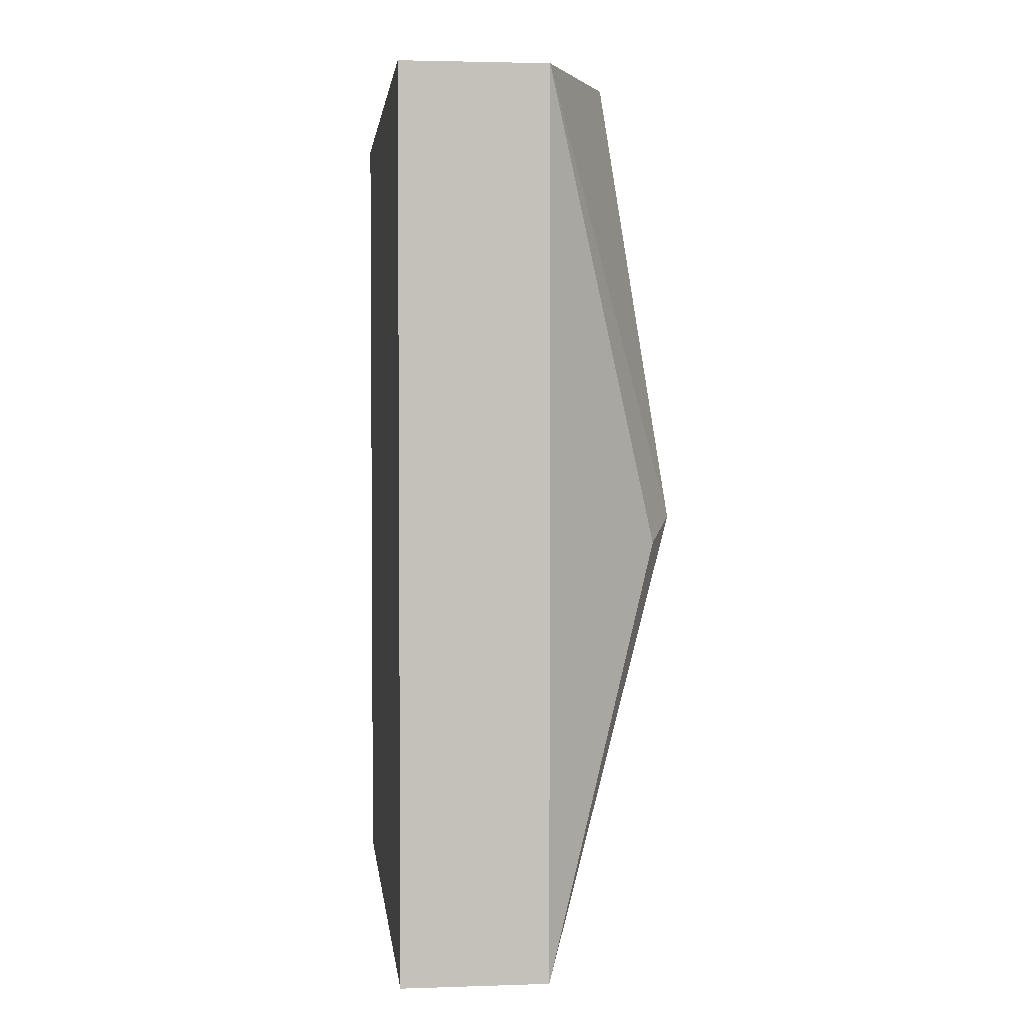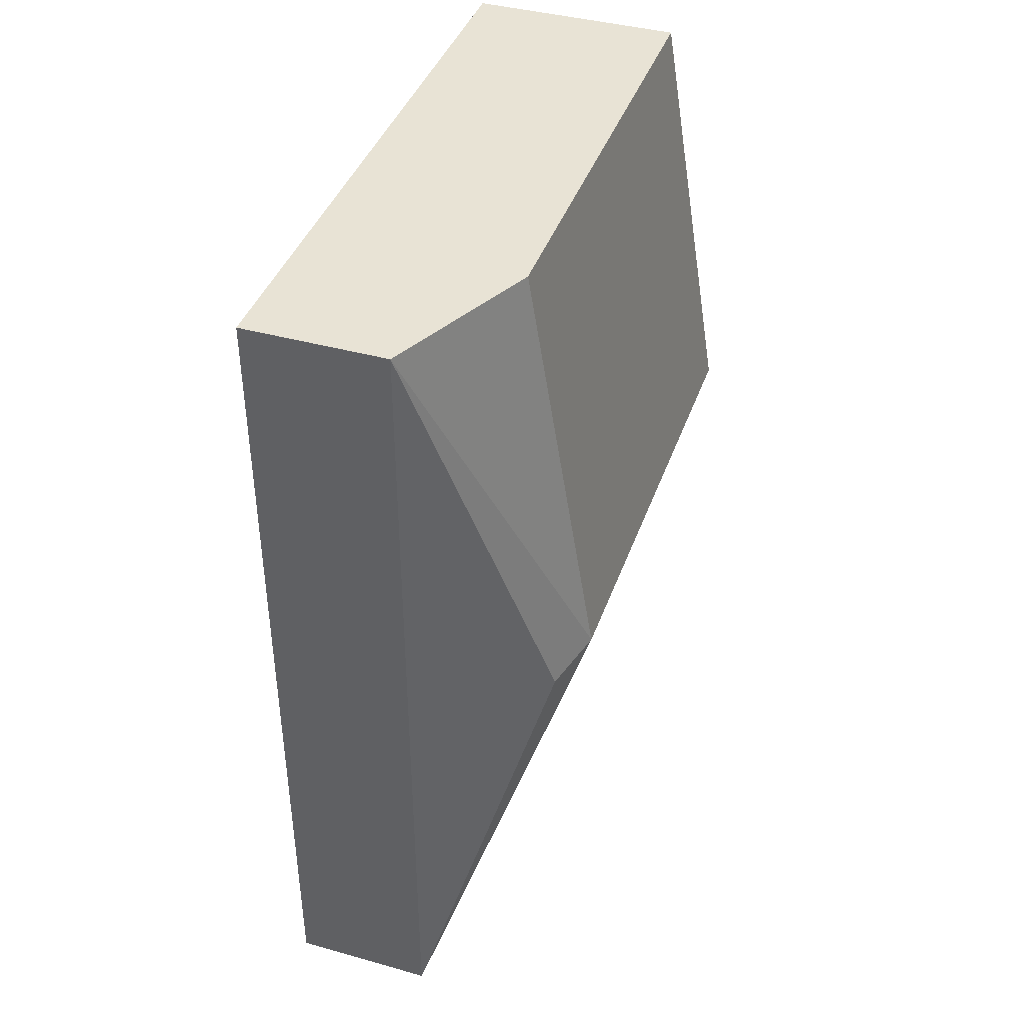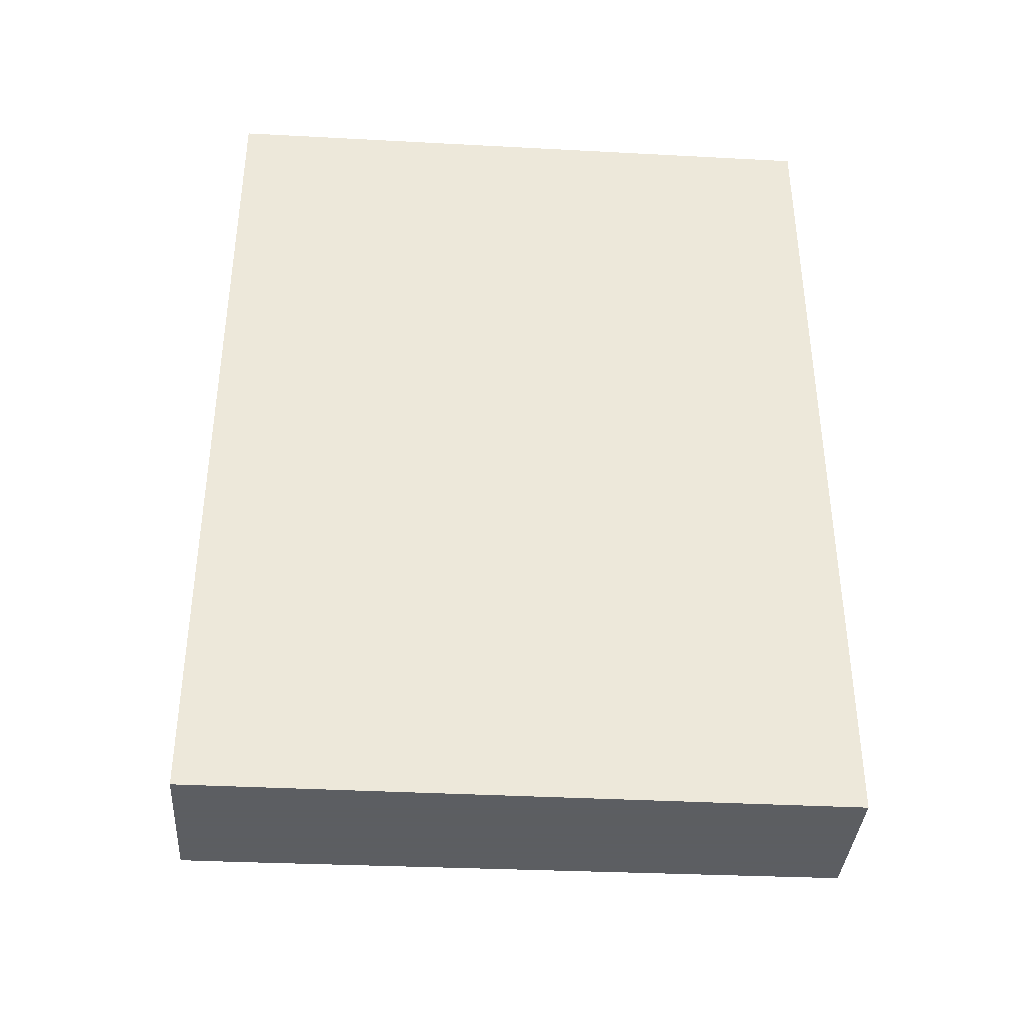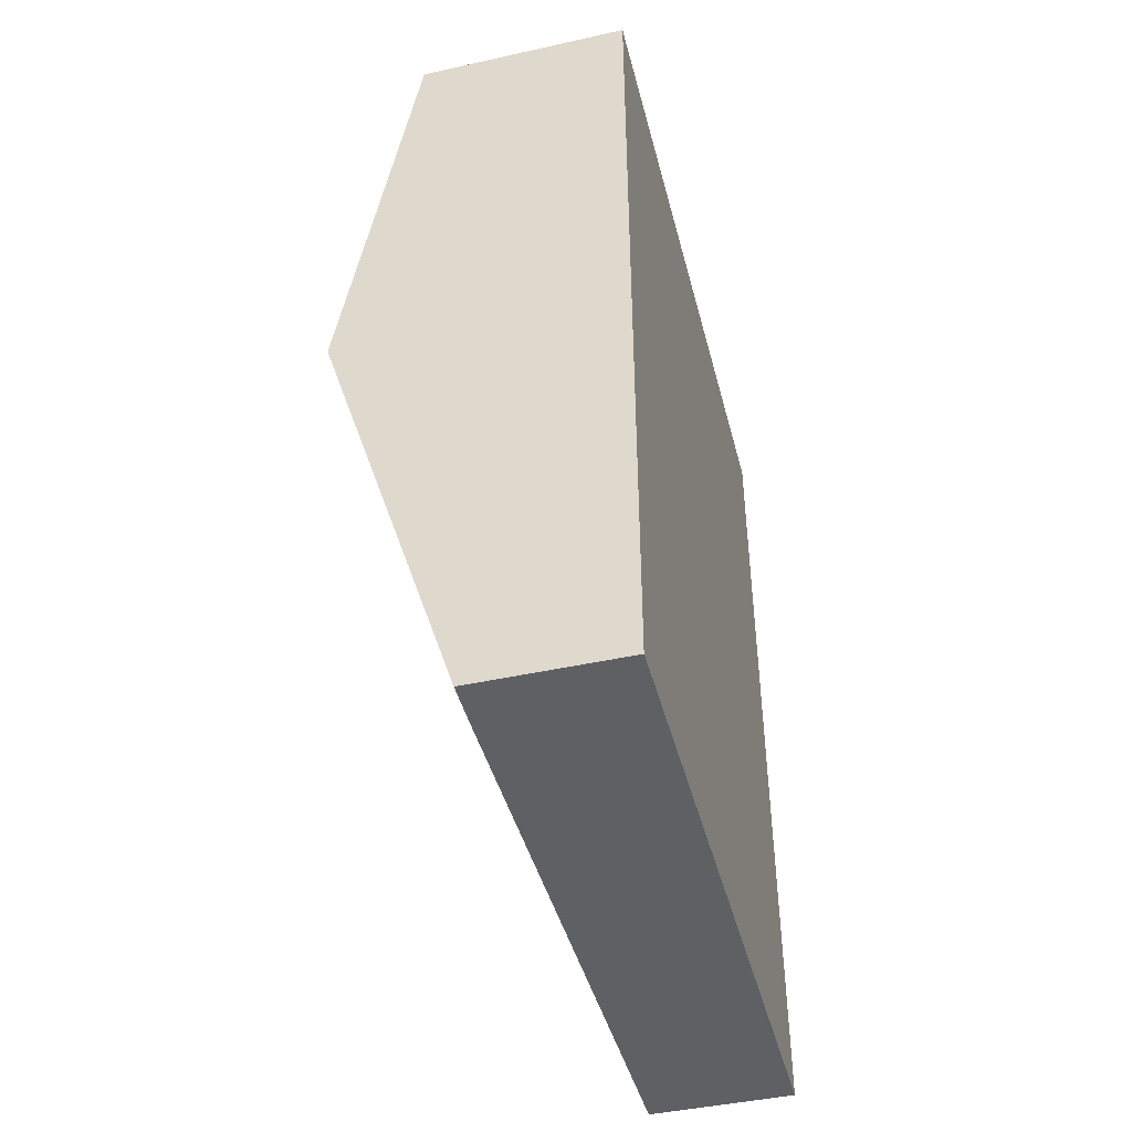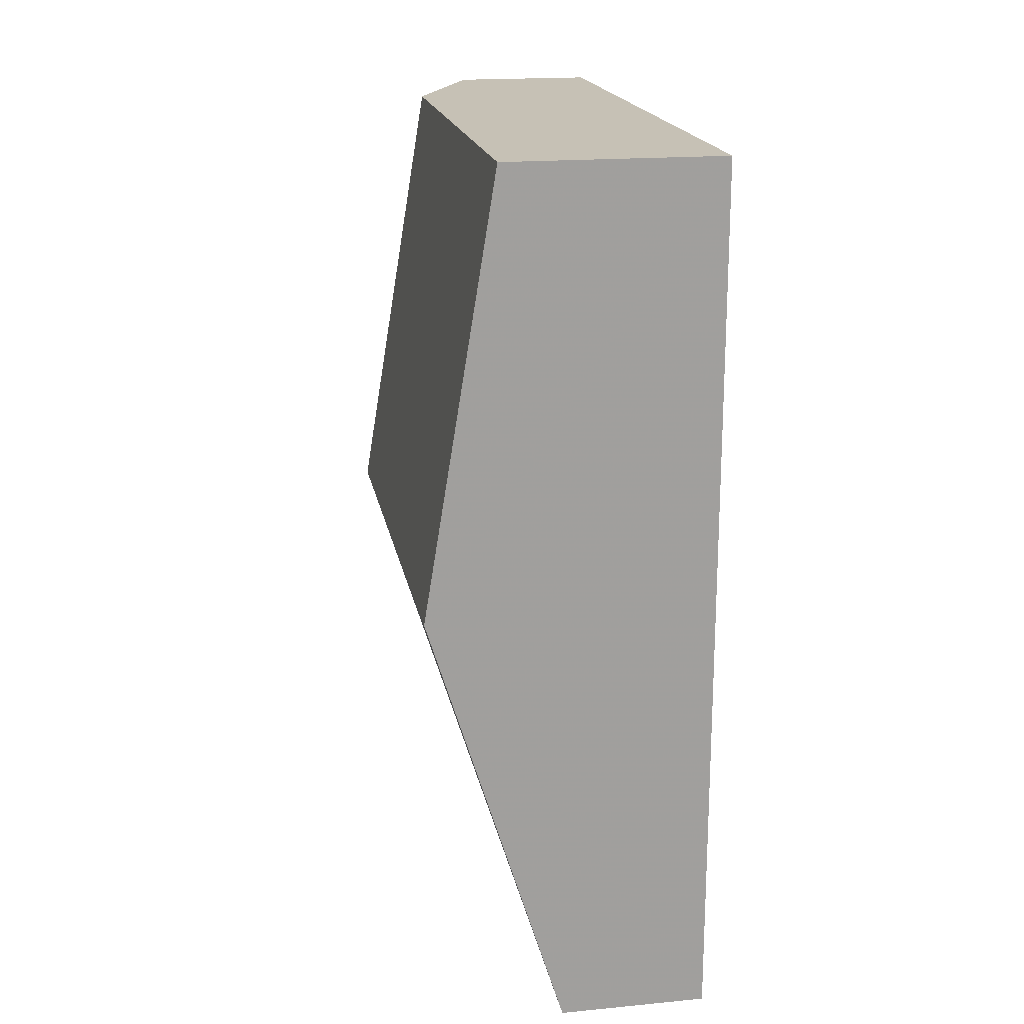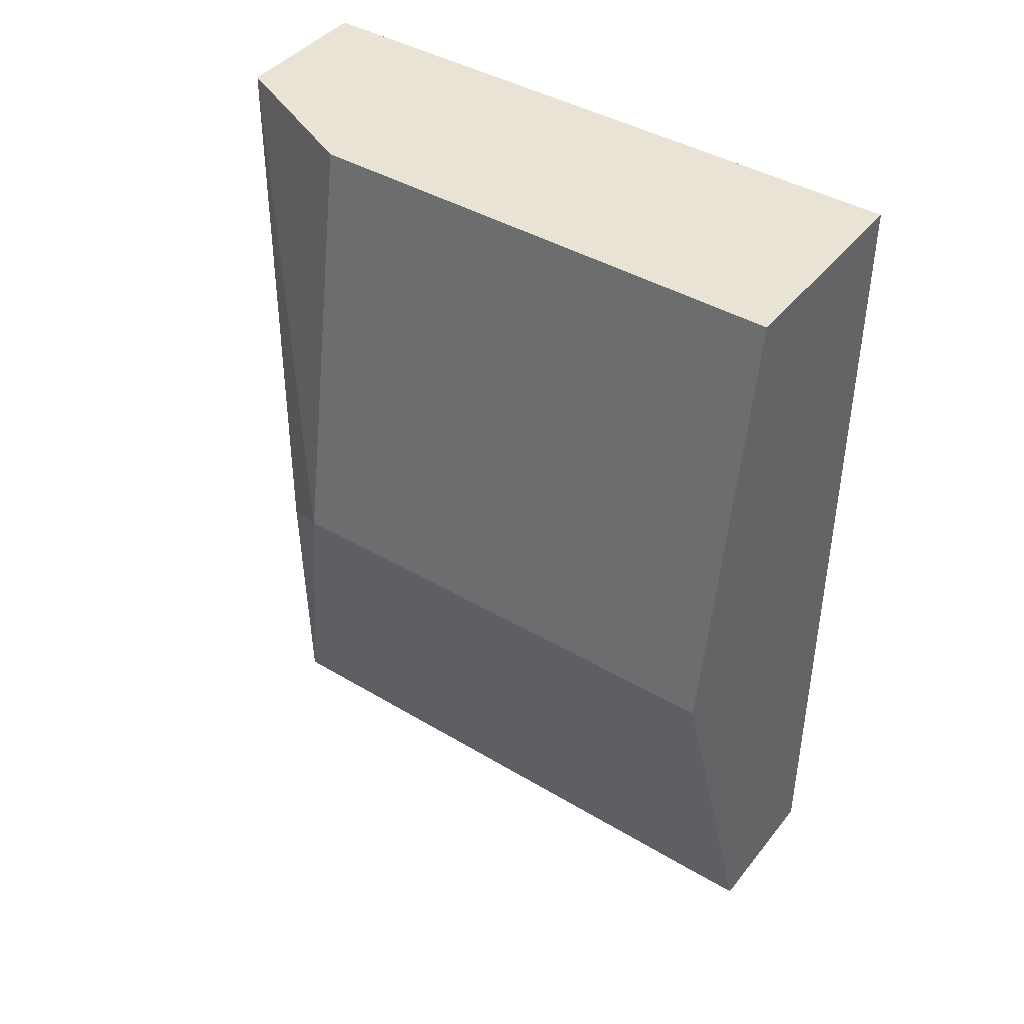
<metadata>
{"format":"obj","ext":"obj","renderer":"f3d","projection":"perspective","resolution":1024,"background":"white","views":[{"elev":2.9,"azim":-6.4,"up":"+Y"},{"elev":41.1,"azim":18.7,"up":"+Y"},{"elev":-37.4,"azim":-93.9,"up":"+Y"},{"elev":-44.8,"azim":-165.6,"up":"+Y"},{"elev":18.8,"azim":169.7,"up":"+Y"},{"elev":42.2,"azim":125.2,"up":"+Y"}]}
</metadata>
<code>
v -0.535 0.002212 0.3708
v -0.4787 -0.169 0.3097
v -0.5069 0.002212 0.3097
v -0.5914 0.002212 0.3708
v -0.535 -0.3424 0.3708
v -0.4881 -0.1783 0.3285
v -0.4787 -0.169 0.1175
v -0.5328 -0.3424 0.1363
v -0.5069 0.002212 0.1175
v -0.5914 0.002212 0.1175
v -0.5914 -0.3424 0.3708
v -0.5328 -0.3424 0.1175
v -0.5914 -0.3424 0.1175
f 2 8 12
f 7 10 9
f 7 13 10
f 7 12 13
f 5 12 8
f 5 11 13
f 4 13 11
f 4 10 13
f 2 12 7
f 2 5 8
f 5 13 12
f 2 9 3
f 2 6 5
f 1 3 9
f 1 9 10
f 1 10 4
f 1 2 3
f 1 11 5
f 1 5 6
f 1 6 2
f 2 7 9
f 1 4 11

</code>
